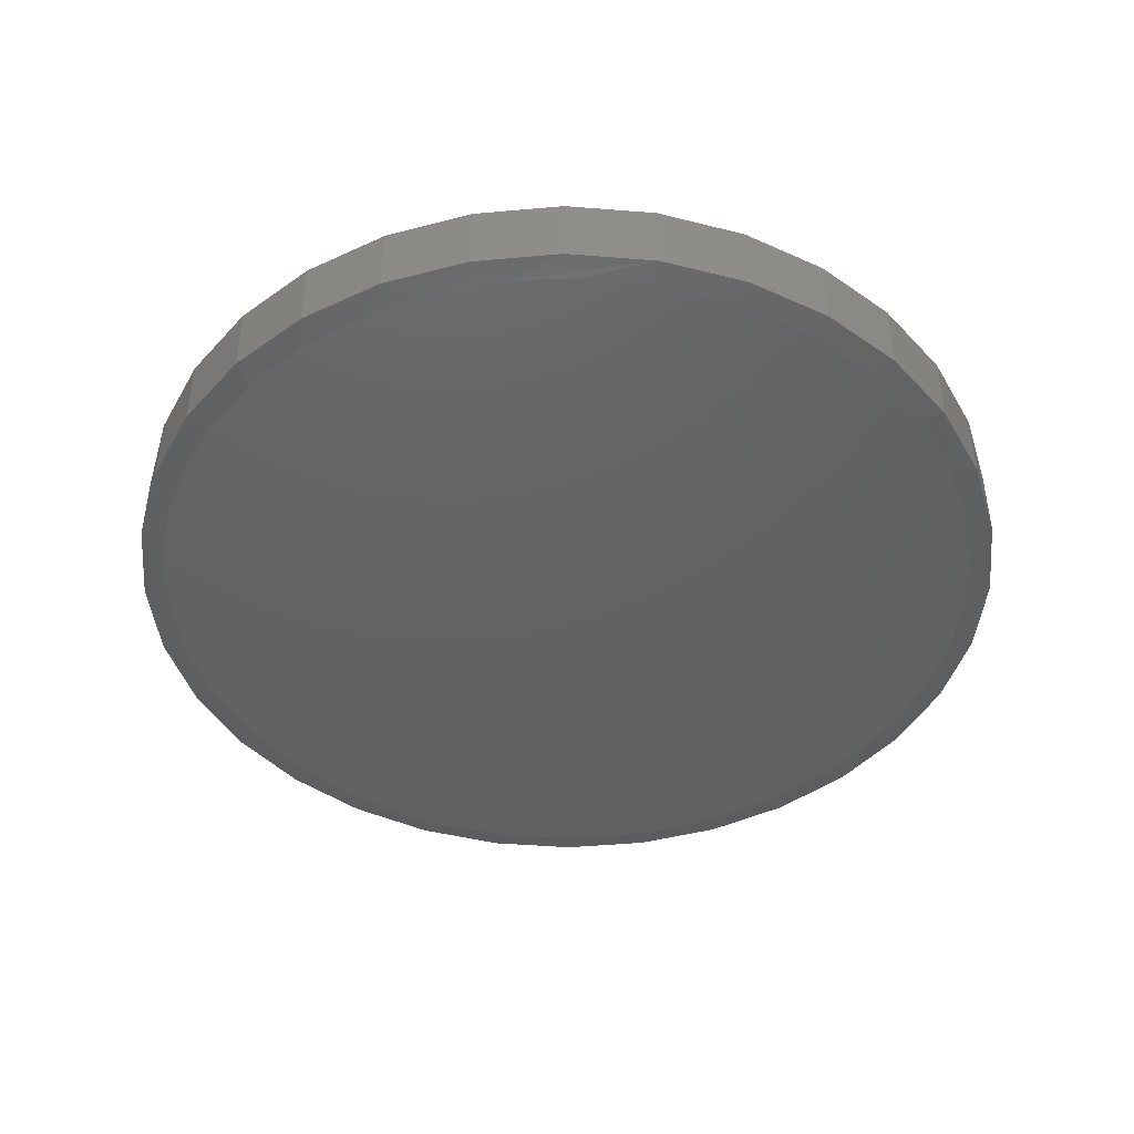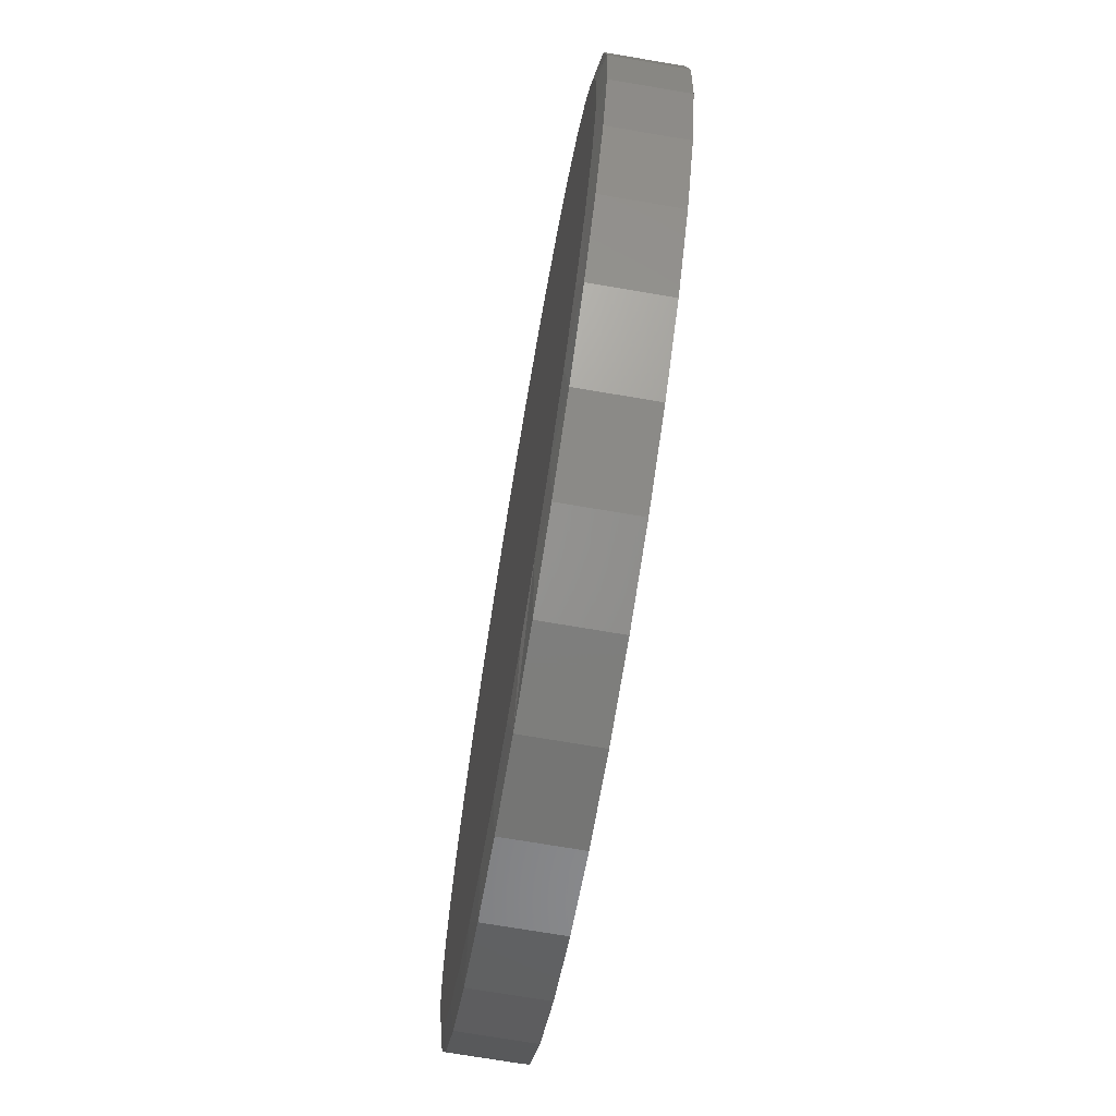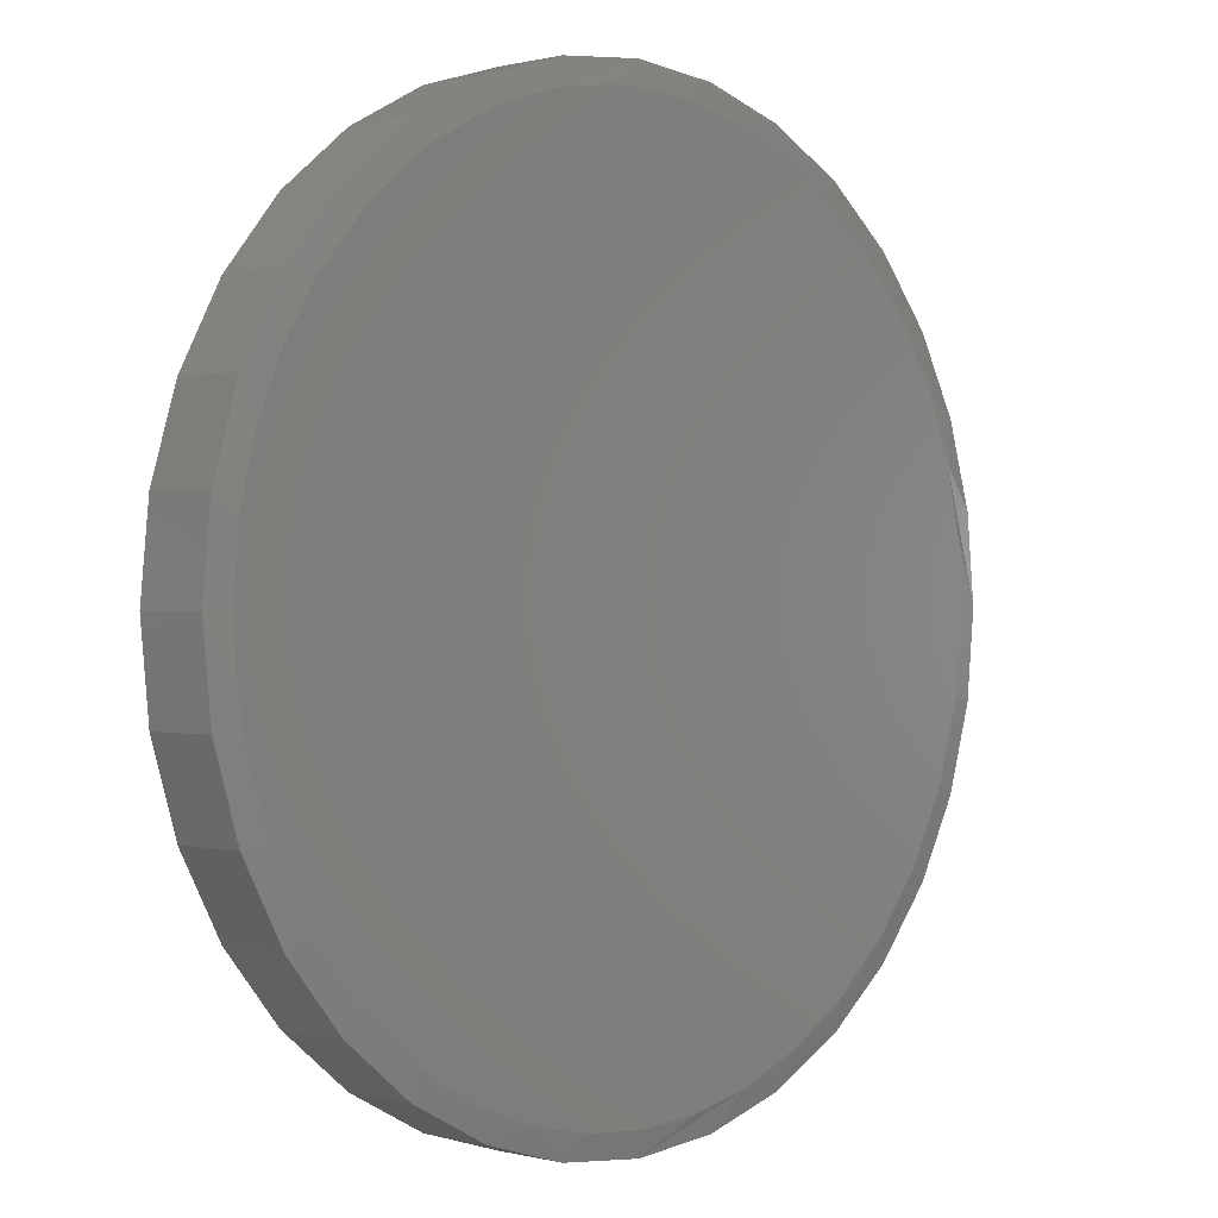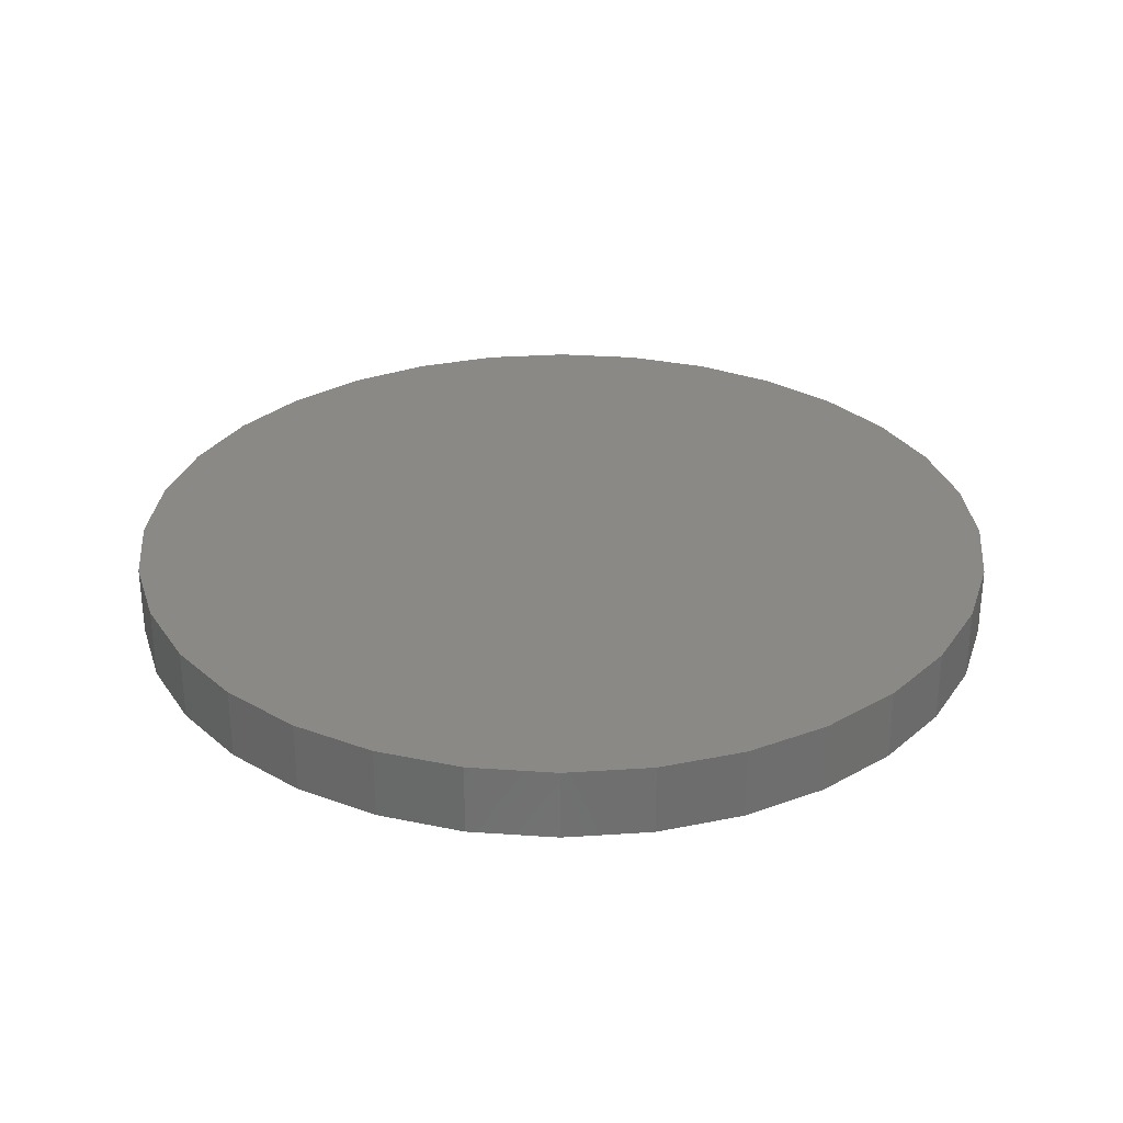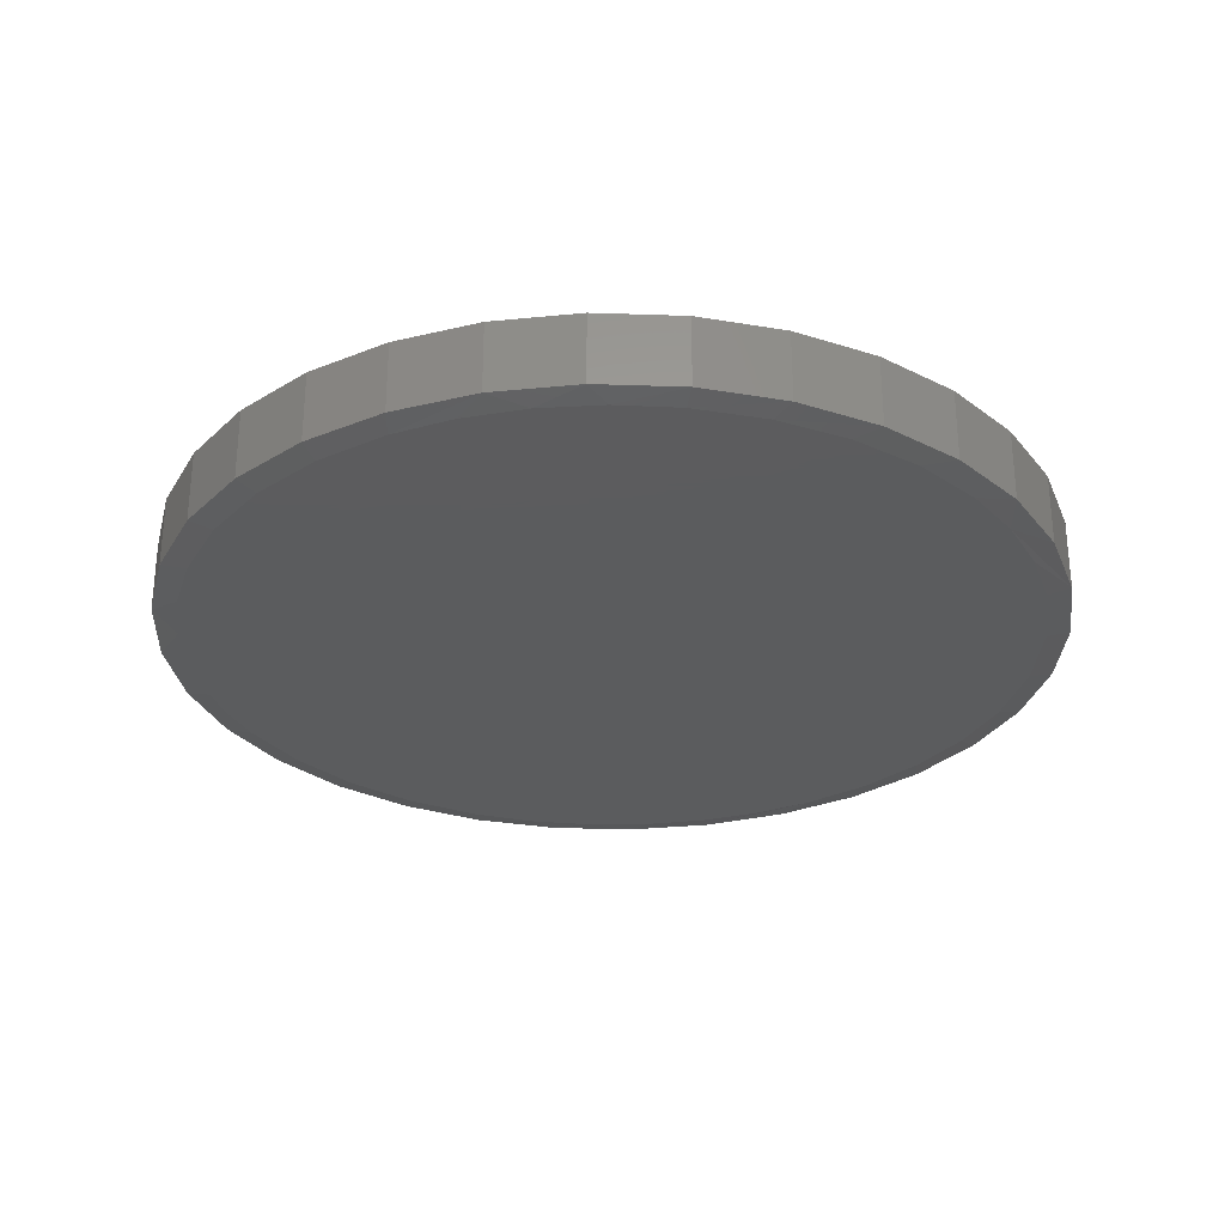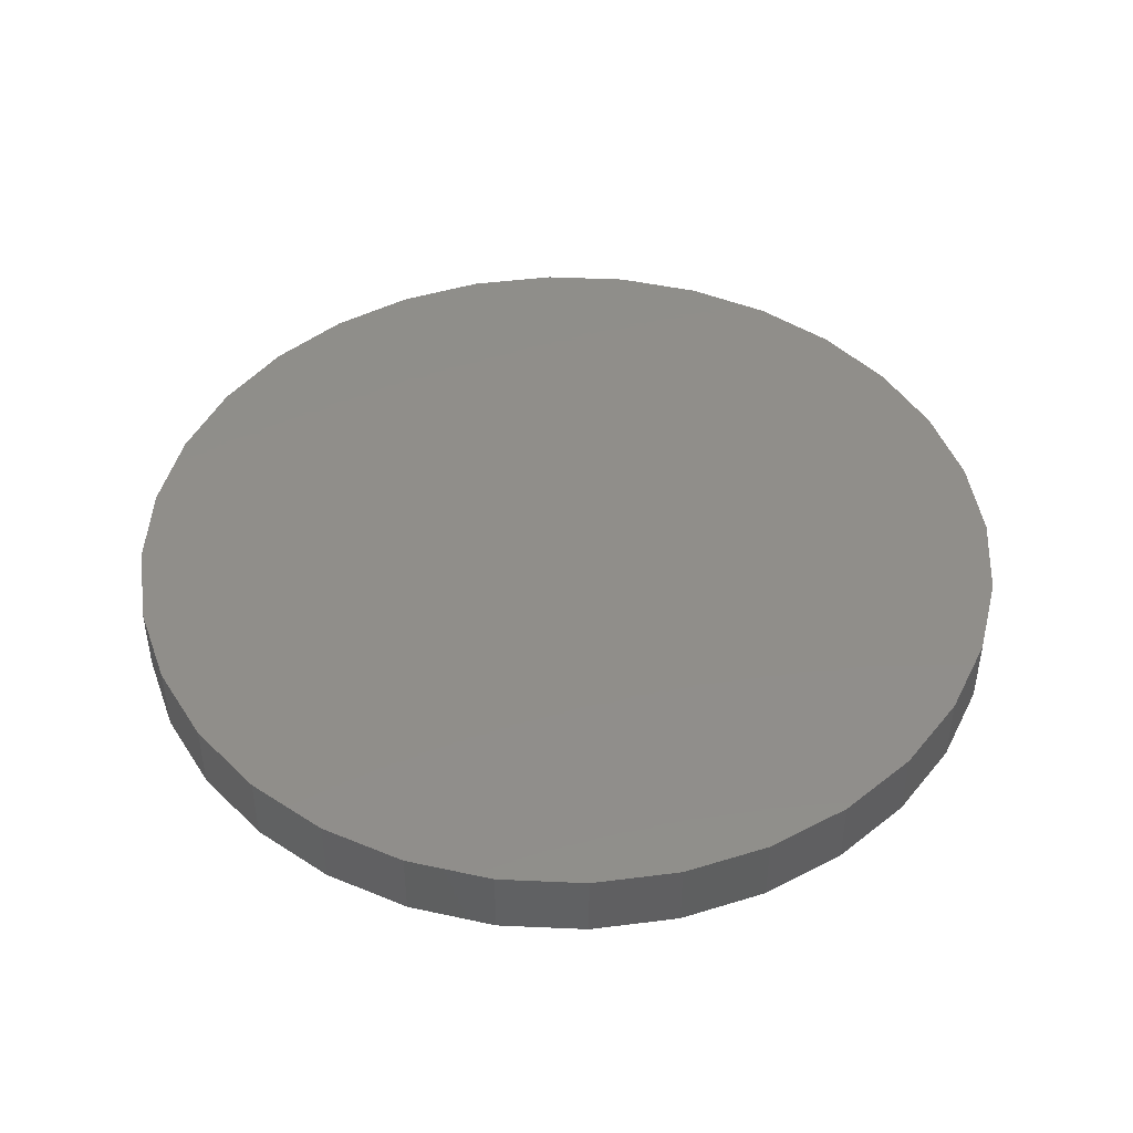
<metadata>
{"format":"stl","ext":"stl","renderer":"f3d","projection":"perspective","resolution":1024,"background":"white","views":[{"elev":-44.2,"azim":-100.9,"up":"+Z"},{"elev":-72.4,"azim":-99.6,"up":"+Y"},{"elev":0.3,"azim":134.1,"up":"+Y"},{"elev":30.0,"azim":33.9,"up":"+Z"},{"elev":-29.2,"azim":-166.0,"up":"+Z"},{"elev":45.5,"azim":64.8,"up":"+Z"}]}
</metadata>
<code>
# stl→obj: 102 verts, 200 faces
v -0.04977 0.6848 0
v 0.05545 0.6856 0
v 0.1596 0.6703 0
v -0.1536 0.668 0
v 0.6782 -0.1517 0
v -0.6662 -0.1337 0
v 0.6909 -0.0763 0
v -0.6794 1.829e-07 0
v 0.6951 -1.11e-16 0
v -0.671 0.1068 0
v 0.6871 0.1049 0
v -0.6462 0.2109 0
v 0.6631 0.2074 0
v -0.6055 0.31 0
v 0.6237 0.3051 0
v -0.5409 0.4137 0
v 0.5699 0.3955 0
v -0.4589 0.5044 0
v 0.4882 0.4916 0
v -0.3622 0.5791 0
v 0.3903 0.571 0
v -0.2537 0.6355 0
v 0.2795 0.6313 0
v 0.007895 -0.6873 0
v -0.09412 -0.6796 0
v 0.1128 -0.6792 0
v -0.1939 -0.657 0
v 0.2153 -0.6552 0
v -0.3029 -0.6129 0
v 0.313 -0.6158 0
v -0.4029 -0.551 0
v 0.4034 -0.562 0
v -0.4908 -0.4729 0
v 0.4995 -0.4803 0
v -0.5641 -0.381 0
v 0.5789 -0.3824 0
v -0.6273 -0.2624 0
v 0.6392 -0.2716 0
v 0.7342 -1.779e-16 0.007812
v 0.7342 0 0.125
v 0.7203 -0.1417 0.007812
v 0.7203 -0.1417 0.125
v 0.6789 -0.2779 0.007812
v 0.6789 -0.2779 0.125
v 0.6118 -0.4035 0.007812
v 0.6118 -0.4035 0.125
v 0.5215 -0.5136 0.007812
v 0.5215 -0.5136 0.125
v 0.4114 -0.6039 0.007812
v 0.4114 -0.6039 0.125
v 0.2858 -0.671 0.007812
v 0.2858 -0.671 0.125
v 0.1496 -0.7124 0.007812
v 0.1496 -0.7124 0.125
v 0.007895 -0.7263 0.007812
v 0.007895 -0.7263 0.125
v -0.1338 -0.7124 0.007812
v -0.1338 -0.7124 0.125
v -0.2701 -0.671 0.007812
v -0.2701 -0.671 0.125
v -0.3956 -0.6039 0.007812
v -0.3956 -0.6039 0.125
v -0.5057 -0.5136 0.007812
v -0.5057 -0.5136 0.125
v -0.596 -0.4035 0.007812
v -0.596 -0.4035 0.125
v -0.6631 -0.2779 0.007812
v -0.6631 -0.2779 0.125
v -0.7045 -0.1417 0.007812
v -0.7045 -0.1417 0.125
v -0.7184 8.895e-17 0.007812
v -0.7184 8.895e-17 0.125
v -0.7045 0.1417 0.007812
v -0.7045 0.1417 0.125
v -0.6631 0.2779 0.007812
v -0.6631 0.2779 0.125
v -0.596 0.4035 0.007812
v -0.596 0.4035 0.125
v -0.5057 0.5136 0.007812
v -0.5057 0.5136 0.125
v -0.3956 0.6039 0.007812
v -0.3956 0.6039 0.125
v -0.2701 0.671 0.007812
v -0.2701 0.671 0.125
v -0.1338 0.7124 0.007812
v -0.1338 0.7124 0.125
v 0.007895 0.7263 0.007812
v 0.007895 0.7263 0.125
v 0.1496 0.7124 0.007812
v 0.1496 0.7124 0.125
v 0.2858 0.671 0.007812
v 0.2858 0.671 0.125
v 0.4114 0.6039 0.007812
v 0.4114 0.6039 0.125
v 0.5215 0.5136 0.007812
v 0.5215 0.5136 0.125
v 0.6118 0.4035 0.007812
v 0.6118 0.4035 0.125
v 0.6789 0.2779 0.007812
v 0.6789 0.2779 0.125
v 0.7203 0.1417 0.007812
v 0.7203 0.1417 0.125
f 1 2 3
f 3 4 1
f 5 6 7
f 7 6 8
f 7 8 9
f 9 8 10
f 9 10 11
f 11 10 12
f 11 12 13
f 13 12 14
f 13 14 15
f 15 14 16
f 15 16 17
f 17 16 18
f 17 18 19
f 19 18 20
f 19 20 21
f 21 20 22
f 21 22 23
f 23 22 4
f 23 4 3
f 24 25 26
f 26 25 27
f 26 27 28
f 28 27 29
f 28 29 30
f 30 29 31
f 30 31 32
f 32 31 33
f 32 33 34
f 34 33 35
f 34 35 36
f 36 35 37
f 36 37 38
f 38 37 6
f 38 6 5
f 39 40 41
f 41 40 42
f 41 42 43
f 43 42 44
f 43 44 45
f 45 44 46
f 45 46 47
f 47 46 48
f 47 48 49
f 49 48 50
f 49 50 51
f 51 50 52
f 51 52 53
f 53 52 54
f 53 54 55
f 55 54 56
f 55 56 57
f 57 56 58
f 57 58 59
f 59 58 60
f 59 60 61
f 61 60 62
f 61 62 63
f 63 62 64
f 63 64 65
f 65 64 66
f 65 66 67
f 67 66 68
f 67 68 69
f 69 68 70
f 69 70 71
f 71 70 72
f 71 72 73
f 73 72 74
f 73 74 75
f 75 74 76
f 75 76 77
f 77 76 78
f 77 78 79
f 79 78 80
f 79 80 81
f 81 80 82
f 81 82 83
f 83 82 84
f 83 84 85
f 85 84 86
f 85 86 87
f 87 86 88
f 87 88 89
f 89 88 90
f 89 90 91
f 91 90 92
f 91 92 93
f 93 92 94
f 93 94 95
f 95 94 96
f 95 96 97
f 97 96 98
f 97 98 99
f 99 98 100
f 99 100 101
f 101 100 102
f 101 102 39
f 39 102 40
f 15 97 99
f 15 99 13
f 99 101 13
f 1 85 87
f 14 75 77
f 14 77 16
f 77 79 16
f 73 75 12
f 12 75 14
f 71 73 12
f 71 12 10
f 71 10 8
f 39 9 101
f 101 9 11
f 101 11 13
f 23 91 21
f 21 91 93
f 21 93 19
f 19 93 95
f 19 95 17
f 17 95 97
f 17 97 15
f 91 23 89
f 89 23 3
f 89 3 87
f 87 3 2
f 87 2 1
f 20 81 22
f 22 81 83
f 22 83 4
f 4 83 85
f 4 85 1
f 81 20 79
f 79 20 18
f 79 18 16
f 29 59 61
f 29 61 31
f 61 63 31
f 27 55 57
f 57 59 27
f 27 59 29
f 26 53 55
f 26 55 24
f 30 49 51
f 30 51 28
f 51 53 28
f 28 53 26
f 55 27 25
f 55 25 24
f 39 41 5
f 39 5 7
f 39 7 9
f 35 65 37
f 37 65 67
f 37 67 6
f 6 67 69
f 6 69 8
f 8 69 71
f 65 35 63
f 63 35 33
f 63 33 31
f 38 43 36
f 36 43 45
f 36 45 34
f 34 45 47
f 34 47 32
f 32 47 49
f 32 49 30
f 38 5 43
f 43 5 41
f 86 90 88
f 90 86 92
f 92 86 84
f 92 84 94
f 94 84 82
f 94 82 96
f 96 82 80
f 96 80 98
f 98 80 78
f 98 78 100
f 100 78 76
f 100 76 102
f 102 76 74
f 102 74 40
f 40 74 72
f 40 72 42
f 42 72 70
f 42 70 44
f 44 70 68
f 44 68 46
f 46 68 66
f 46 66 48
f 48 66 64
f 48 64 50
f 50 64 62
f 50 62 52
f 52 62 60
f 52 60 54
f 54 60 58
f 54 58 56

</code>
